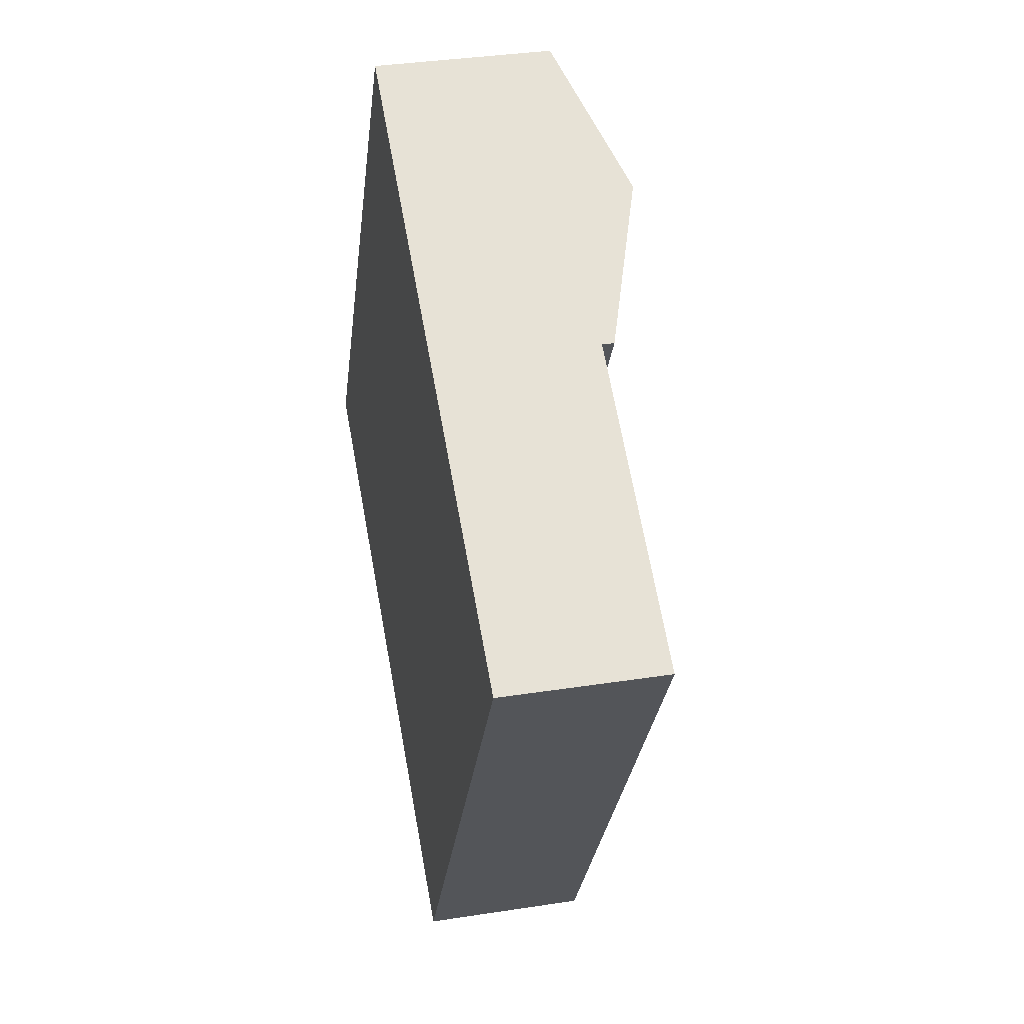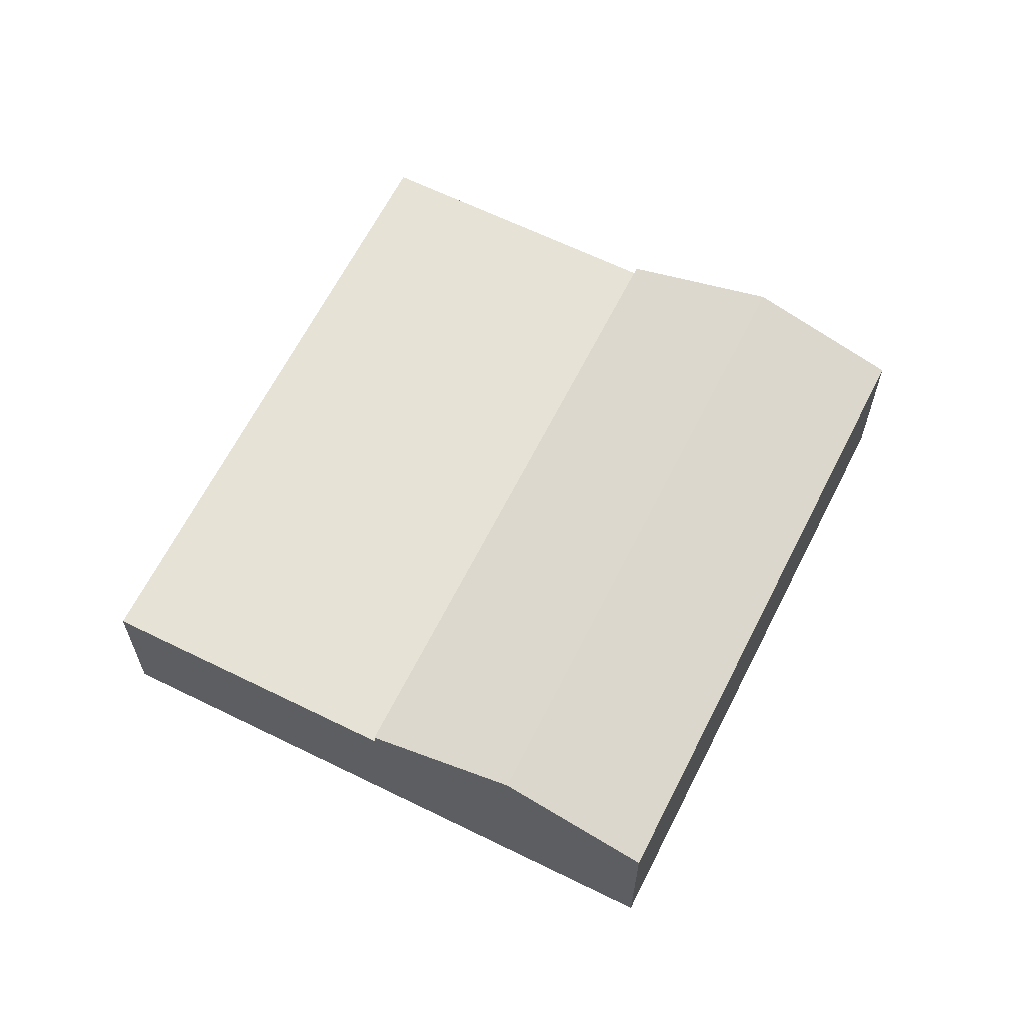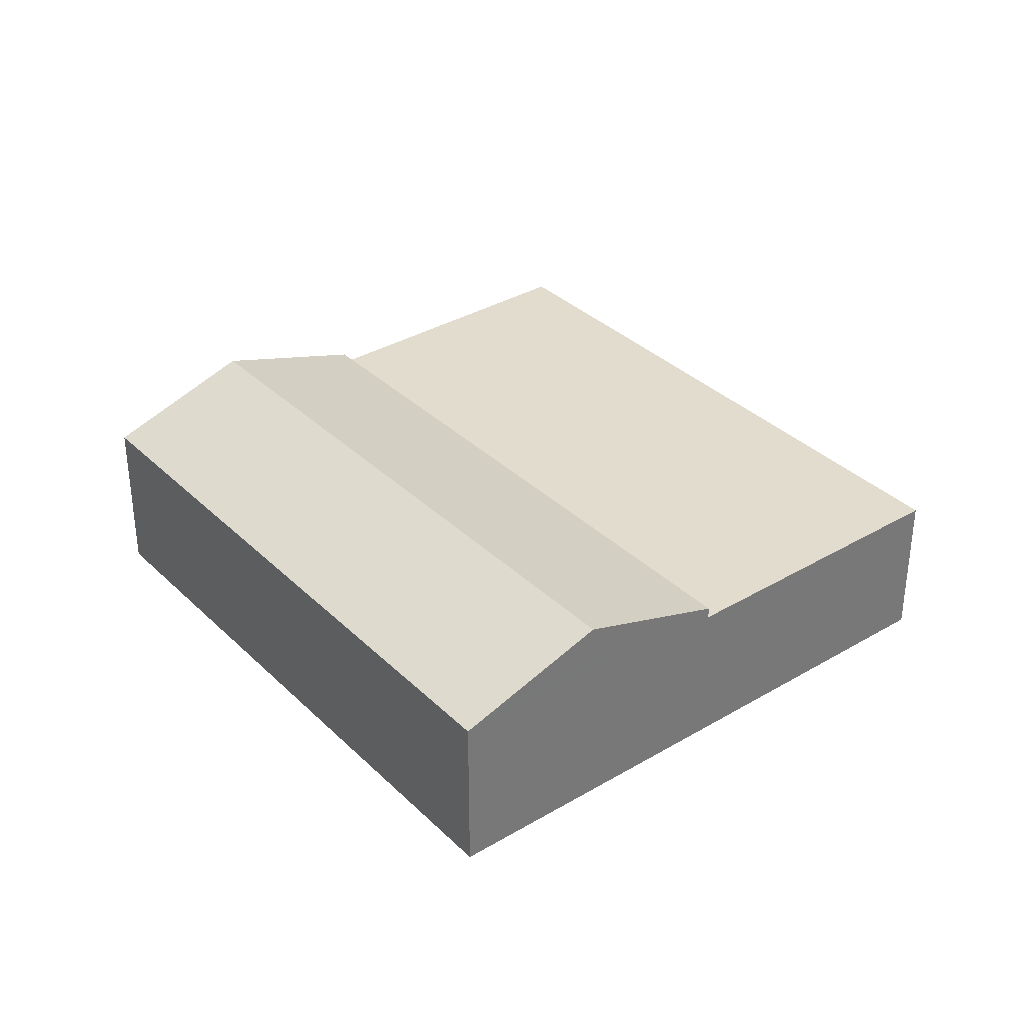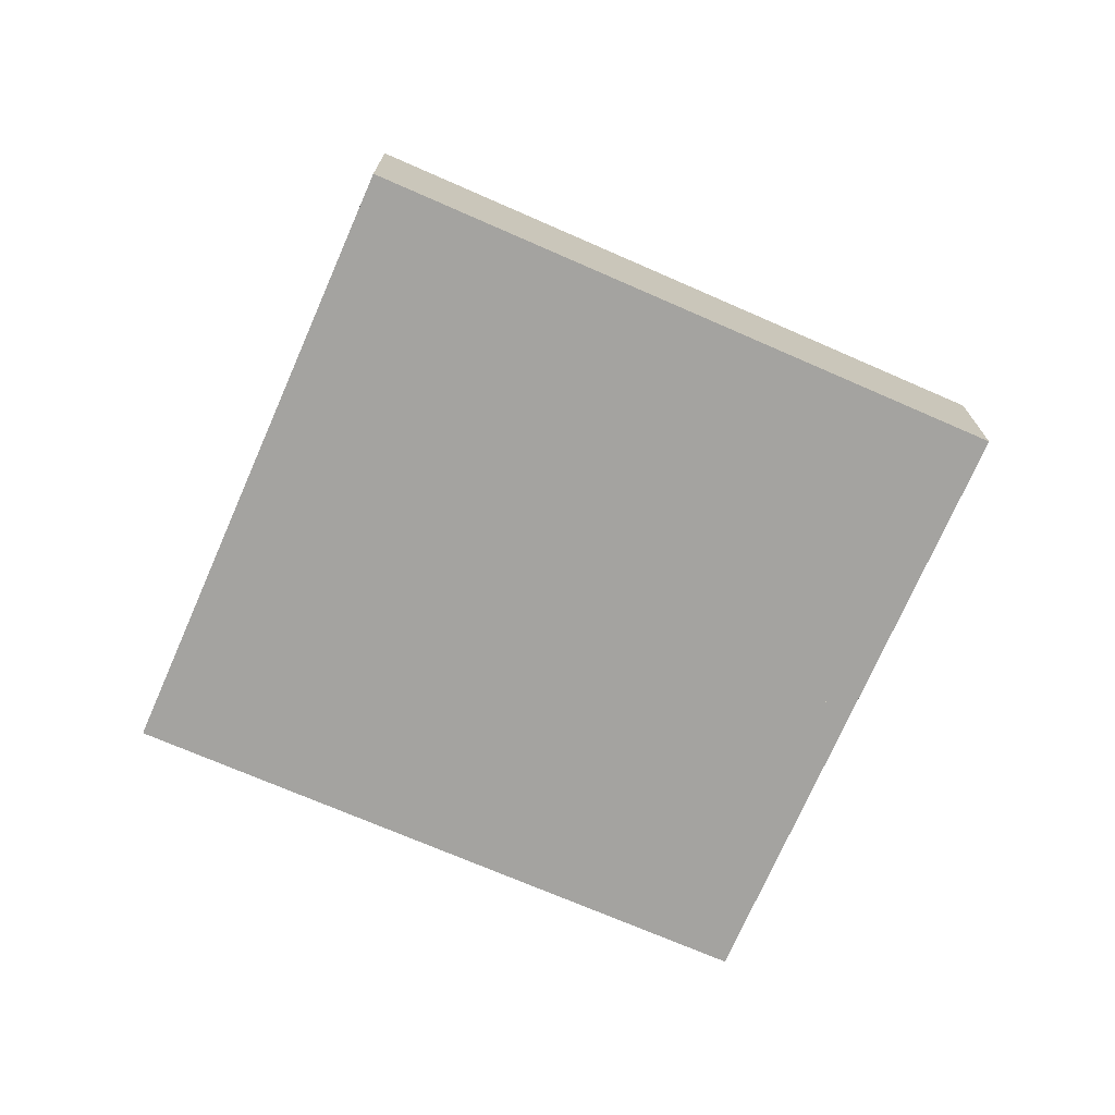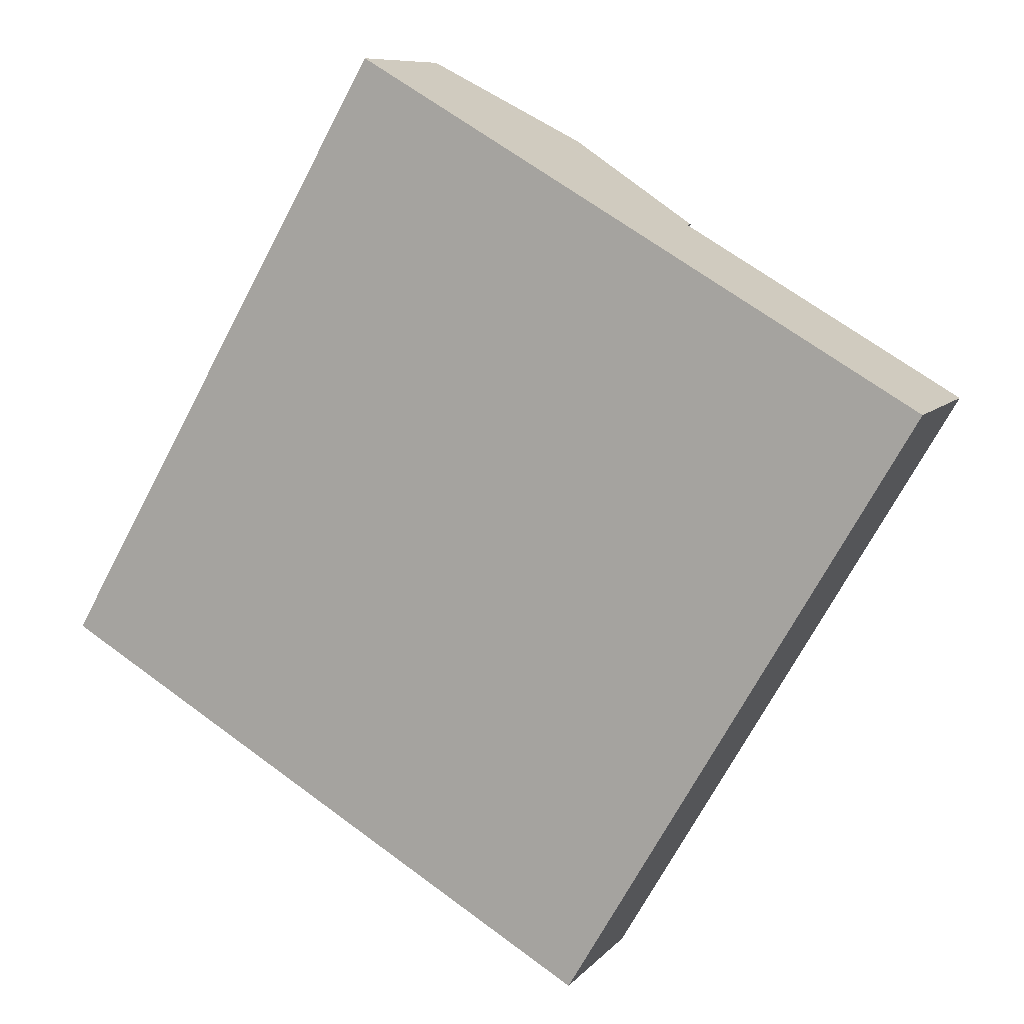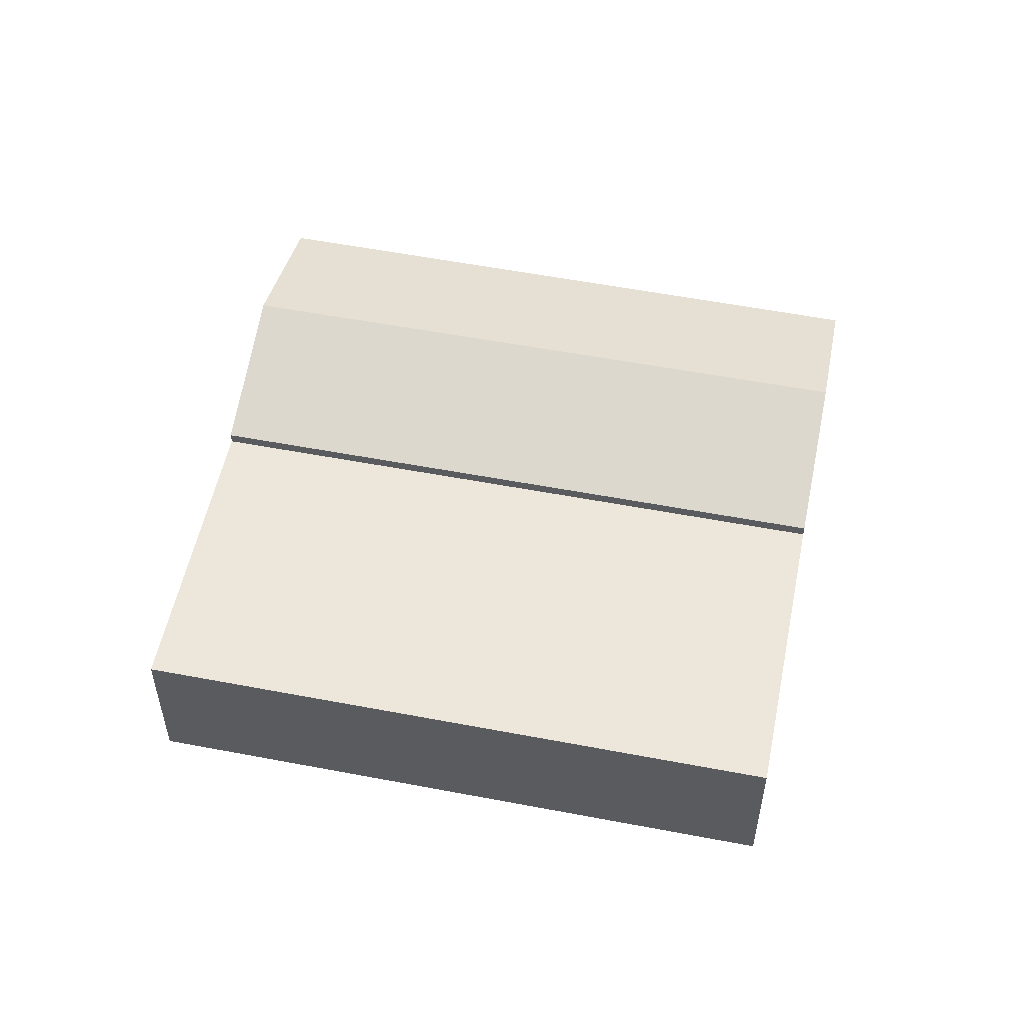
<metadata>
{"format":"obj","ext":"obj","renderer":"f3d","projection":"perspective","resolution":1024,"background":"white","views":[{"elev":34.9,"azim":78.2,"up":"+Z"},{"elev":63.5,"azim":-123.3,"up":"+Y"},{"elev":34.7,"azim":-8.2,"up":"+Y"},{"elev":-72.8,"azim":96.6,"up":"+Y"},{"elev":8.8,"azim":22.4,"up":"+Z"},{"elev":54.1,"azim":131.7,"up":"+Y"}]}
</metadata>
<code>
v  2.89 4.691 -1.684
v  13.21 3.616 9.122
v  5.893 3.616 -3.434
v  10.21 4.691 10.87
v  7.243 3.63 12.6
v  0 3.656 2.239e-16
v  7.975 3.892 12.17
v  7.243 -7.713e-16 12.6
v  13.21 -5.586e-16 9.122
v  7.975 -7.453e-16 12.17
v  10.21 -6.657e-16 10.87
v  5.893 2.103e-16 -3.434
v  2.89 1.031e-16 -1.684
v  0 0 0
v  5.893 3.368 -3.434
v  19.17 3.368 5.646
v  11.86 3.368 -6.91
v  13.21 3.368 9.122
v  19.17 -3.457e-16 5.646
v  11.86 4.231e-16 -6.91
g defaultobject
f 1 2 3
f 2 1 4
f 5 1 6
f 1 5 4
f 4 5 7
f 7 2 4
f 2 7 5
f 2 5 8
f 2 8 9
f 9 8 10
f 9 10 11
f 9 3 2
f 3 9 12
f 12 1 3
f 1 12 6
f 6 12 13
f 6 13 14
f 14 5 6
f 5 14 8
f 11 12 9
f 12 11 13
f 13 11 10
f 13 10 14
f 14 10 8
f 15 16 17
f 16 15 18
f 9 16 18
f 16 9 19
f 19 17 16
f 17 19 20
f 20 15 17
f 15 20 12
f 12 18 15
f 18 12 9
f 12 19 9
f 19 12 20

</code>
